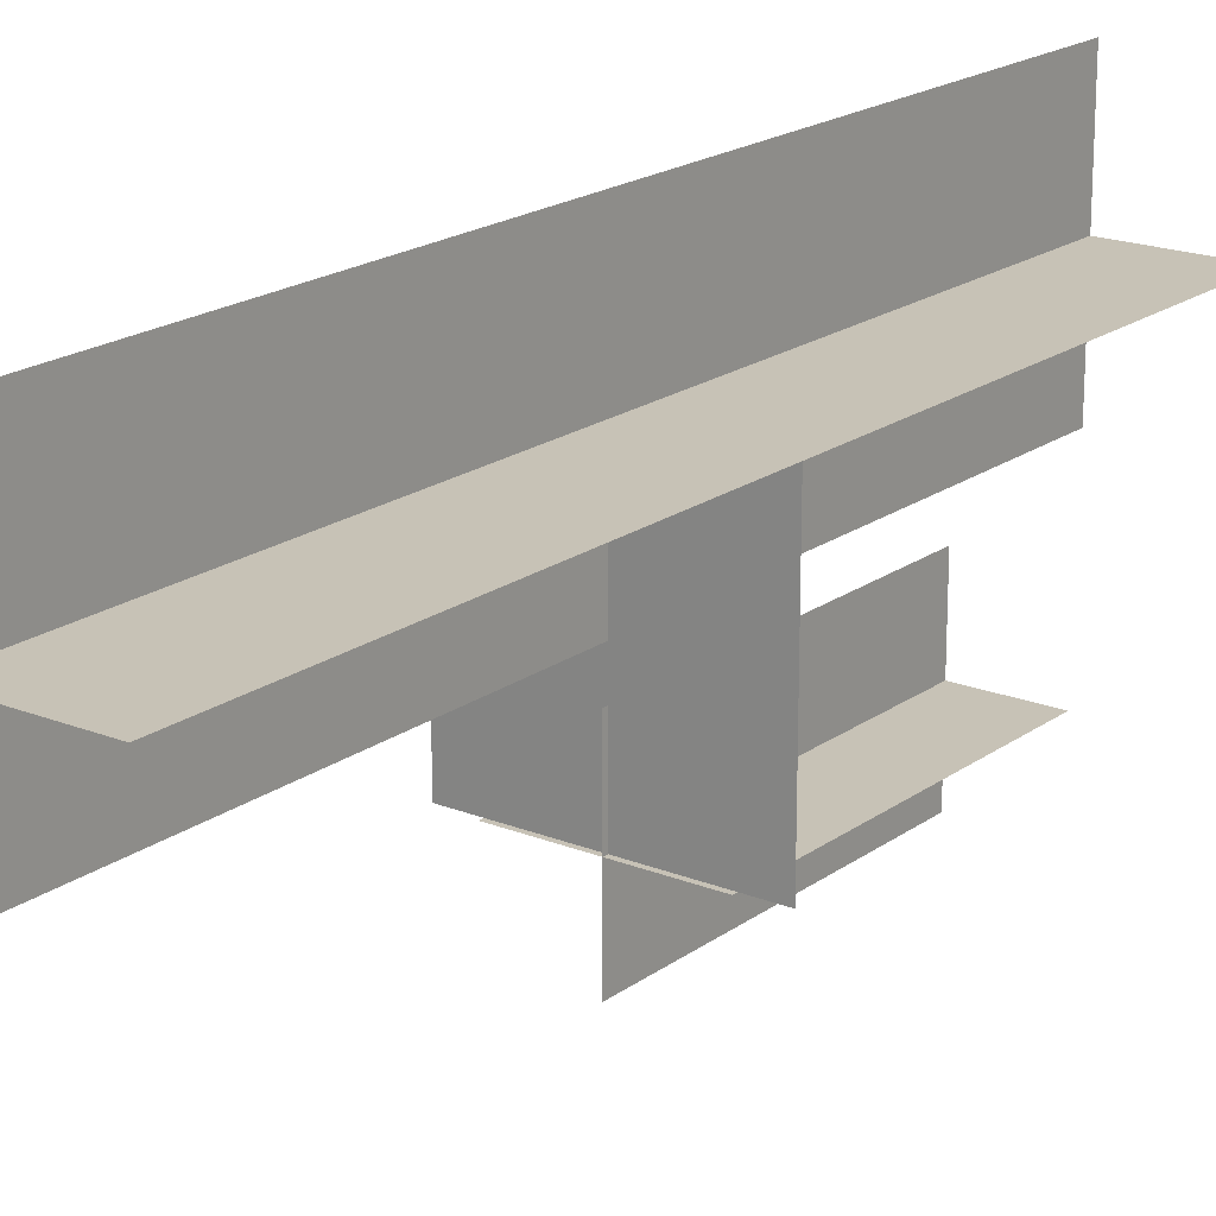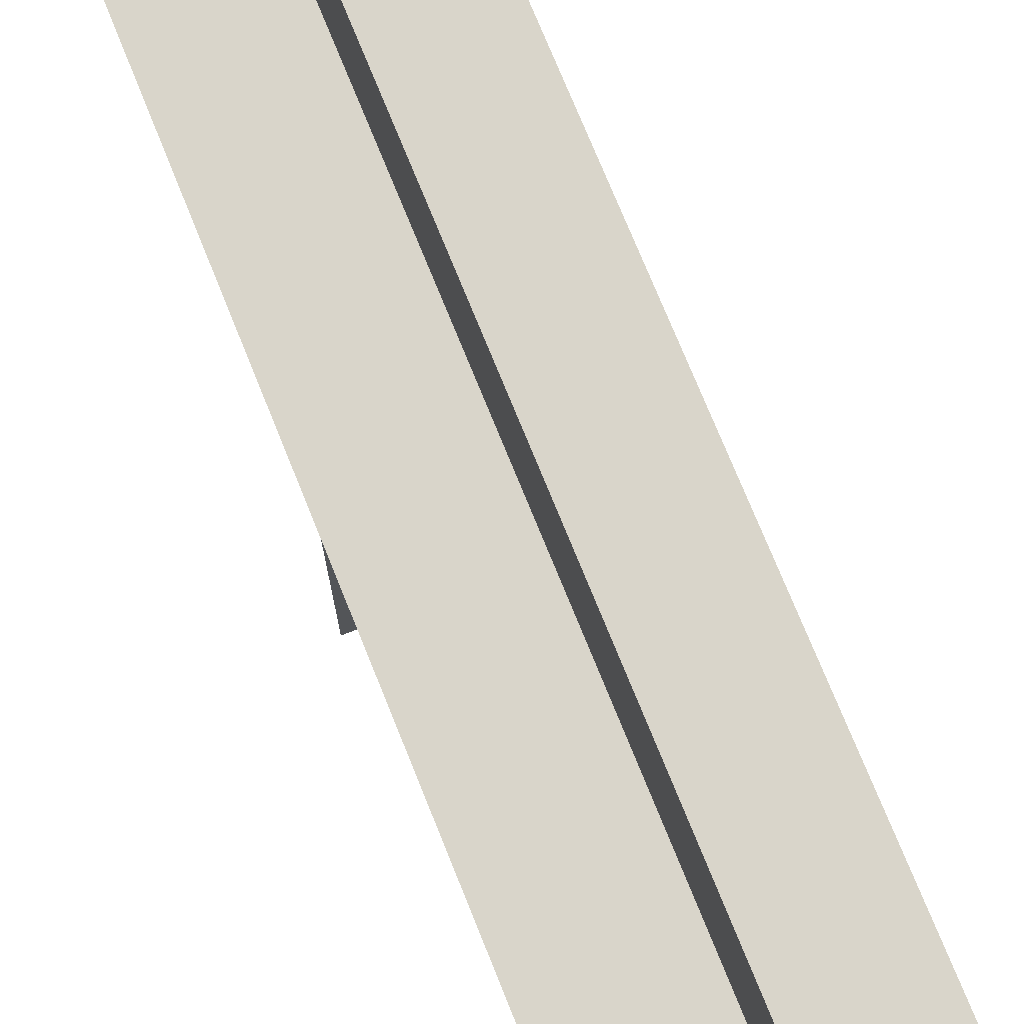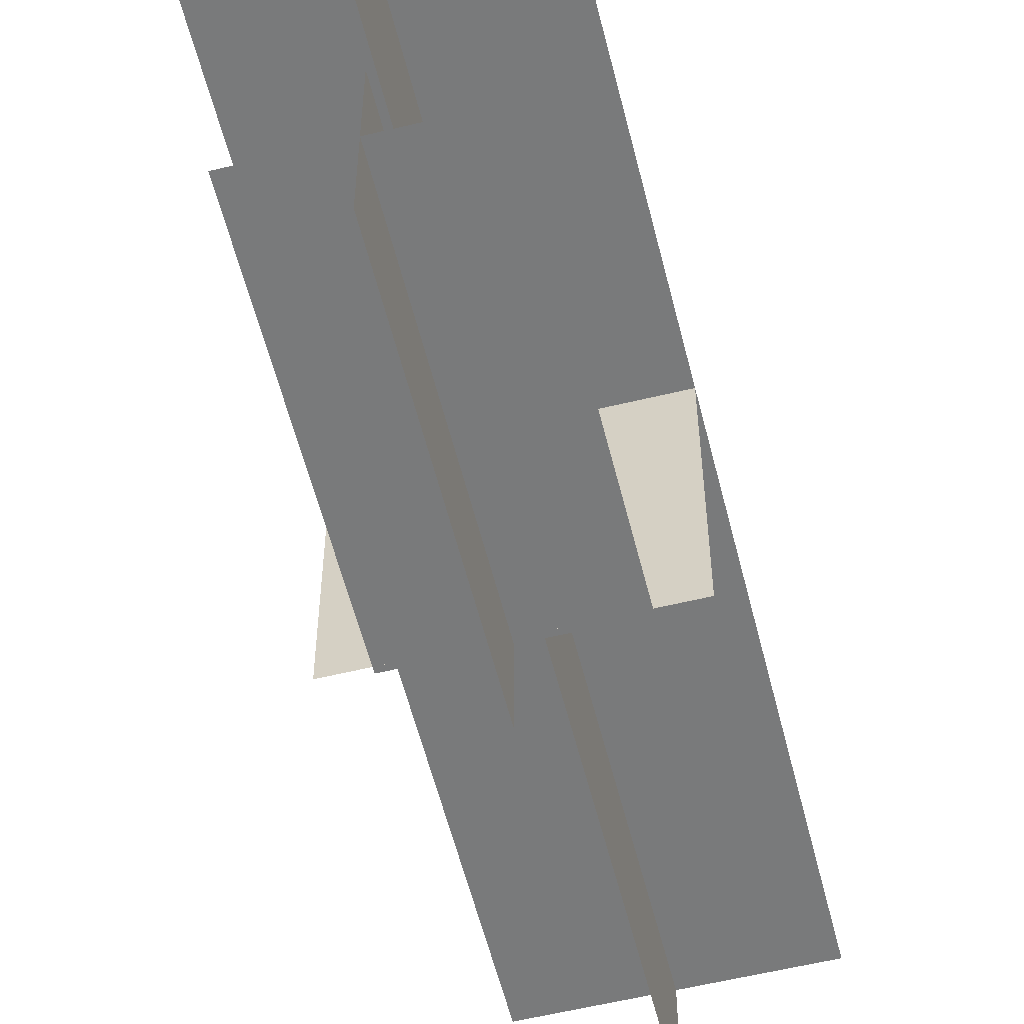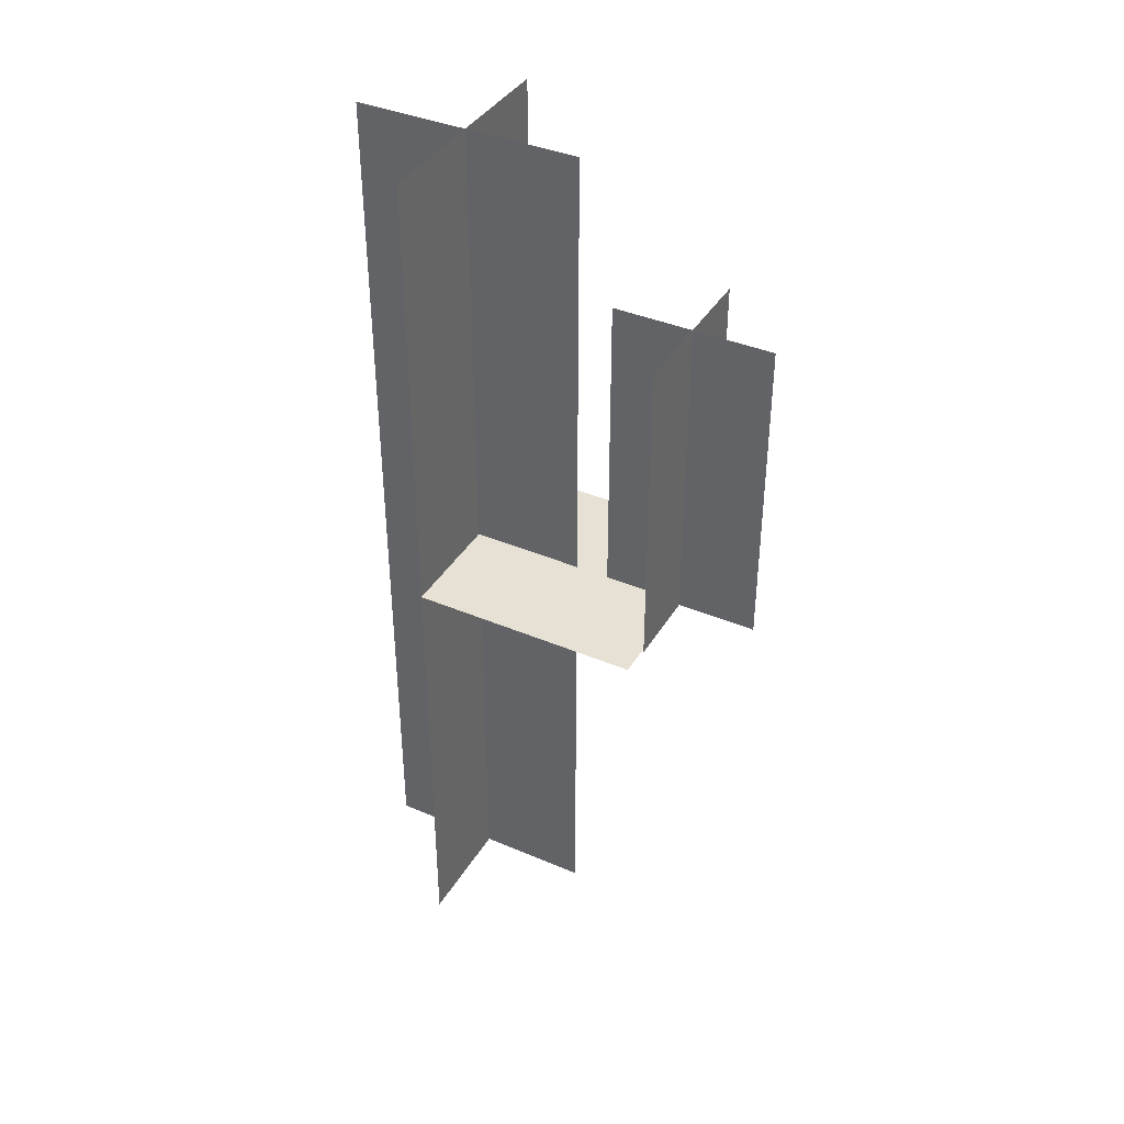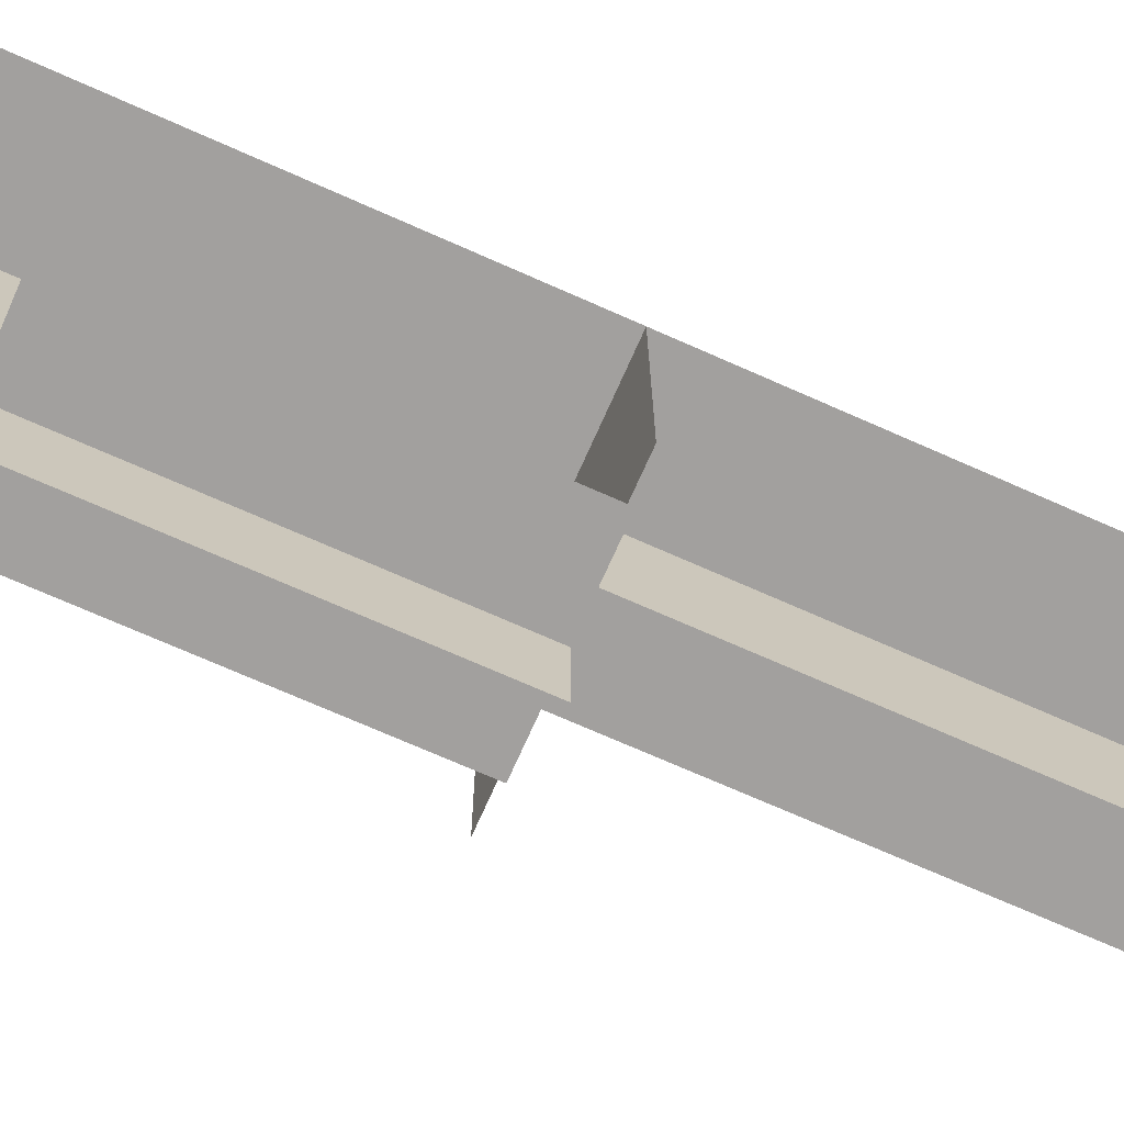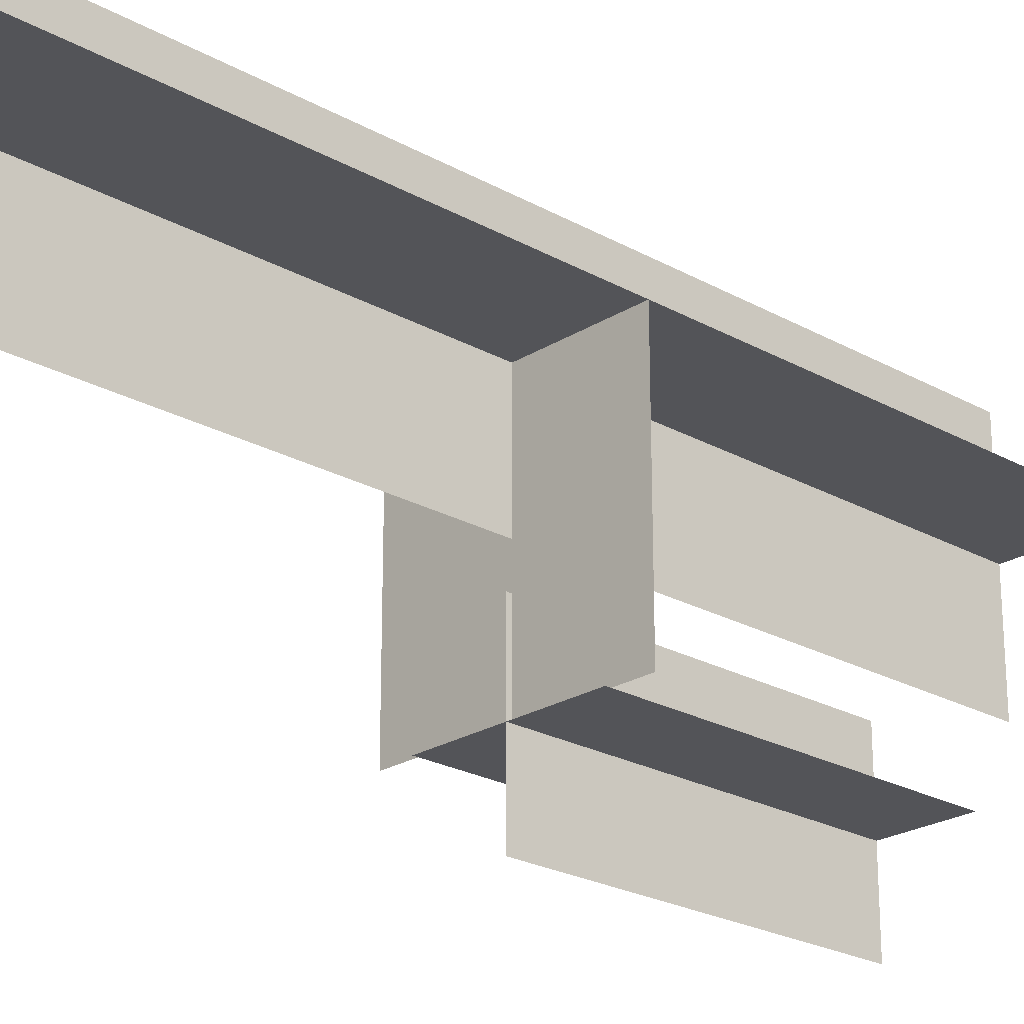
<metadata>
{"format":"obj","ext":"obj","renderer":"f3d","projection":"perspective","resolution":1024,"background":"white","views":[{"elev":19.3,"azim":37.0,"up":"+Z"},{"elev":74.4,"azim":158.0,"up":"+Z"},{"elev":-58.0,"azim":-165.9,"up":"+Z"},{"elev":39.1,"azim":118.0,"up":"+Y"},{"elev":-71.9,"azim":-113.9,"up":"+Z"},{"elev":-23.4,"azim":46.6,"up":"+Z"}]}
</metadata>
<code>
v 0.48 -0.03848 -0
v -0.48 1.882 0
v -0.48 -0.03848 -0
v 0.48 1.882 -0
v -0.48 3.802 0
v -0.48 1.882 -0
v 0.336 1.862 -0.96
v -0.336 3.206 -0.96
v -0.336 1.862 -0.96
v -0 1.882 -0.48
v 0 3.802 0.48
v -0 1.882 0.48
v -0 -0.03848 -0.48
v 0 1.882 0.48
v -0 -0.03848 0.48
v 0 1.862 -0.624
v -0 3.206 -1.296
v 0 1.862 -1.296
v 0.48 1.882 -0.96
v -0.48 1.882 -0
v -0.48 1.882 -0.96
v -0.48 1.882 0
v 0.48 -0.03848 -0
v -0.48 -0.03848 -0
v -0.48 3.802 0
v 0.48 1.882 -0
v -0.48 1.882 -0
v -0.336 3.206 -0.96
v 0.336 1.862 -0.96
v -0.336 1.862 -0.96
v 0 3.802 0.48
v -0 1.882 -0.48
v -0 1.882 0.48
v 0 1.882 0.48
v -0 -0.03848 -0.48
v -0 -0.03848 0.48
v -0 3.206 -1.296
v 0 1.862 -0.624
v 0 1.862 -1.296
v -0.48 1.882 -0
v 0.48 1.882 -0.96
v -0.48 1.882 -0.96
v 0.48 1.882 0
v 0.48 3.802 0
v 0.336 3.206 -0.96
v 0 3.802 -0.48
v 0 1.882 -0.48
v -0 3.206 -0.624
v 0.48 1.882 -0
v 0.48 1.882 0
v 0.48 3.802 0
v 0.336 3.206 -0.96
v 0 3.802 -0.48
v 0 1.882 -0.48
v -0 3.206 -0.624
v 0.48 1.882 -0
f 1 2 3
f 4 5 6
f 7 8 9
f 10 11 12
f 13 14 15
f 16 17 18
f 19 20 21
f 22 23 24
f 25 26 27
f 28 29 30
f 31 32 33
f 34 35 36
f 37 38 39
f 40 41 42
f 1 43 2
f 4 44 5
f 7 45 8
f 10 46 11
f 13 47 14
f 16 48 17
f 19 49 20
f 22 50 23
f 25 51 26
f 28 52 29
f 31 53 32
f 34 54 35
f 37 55 38
f 40 56 41

</code>
